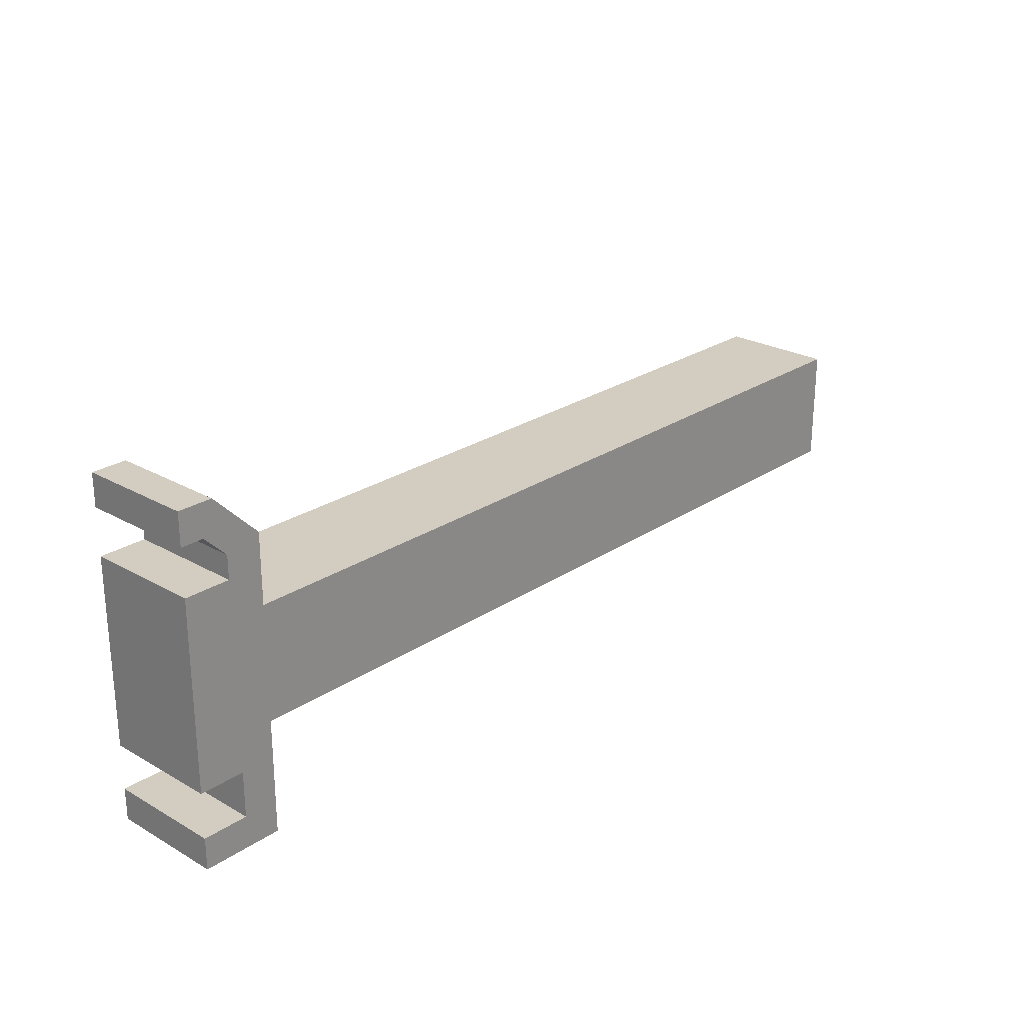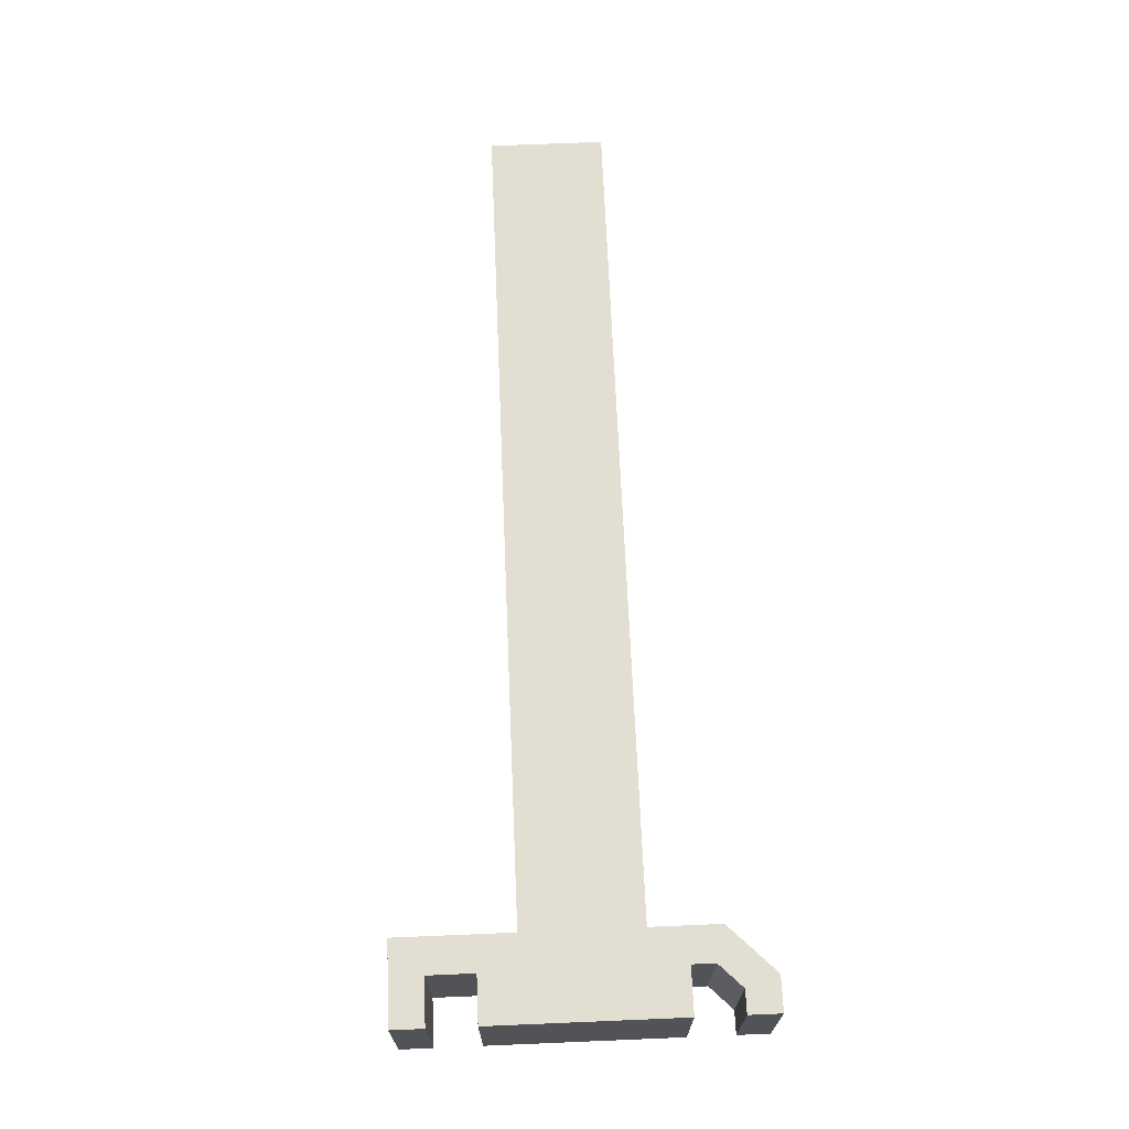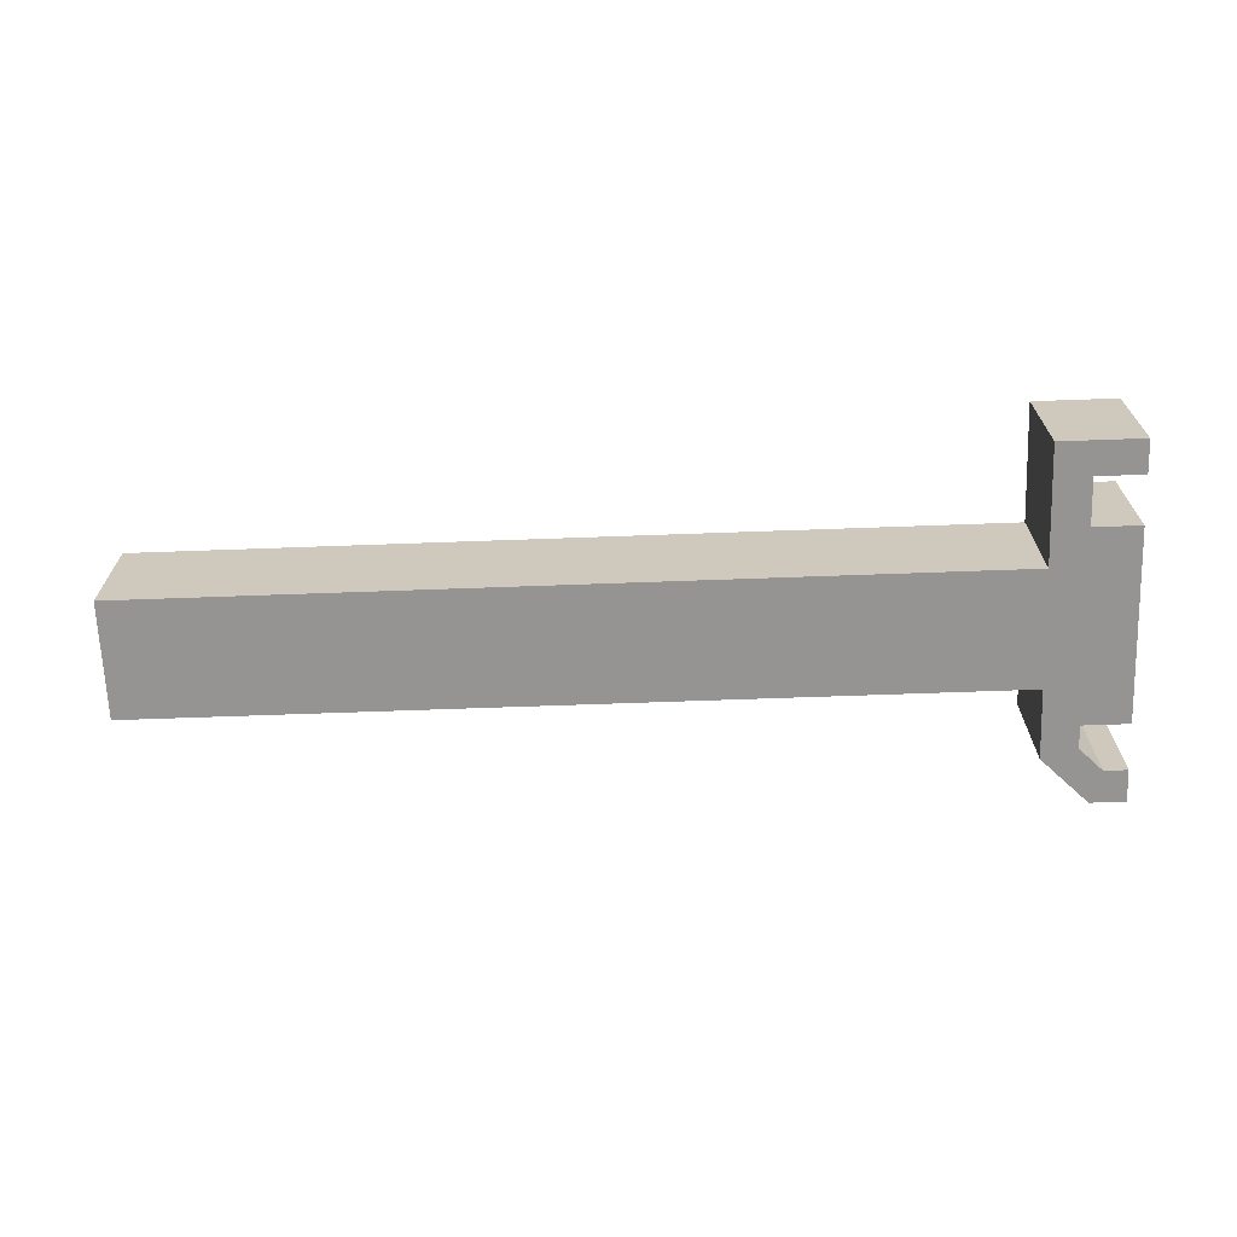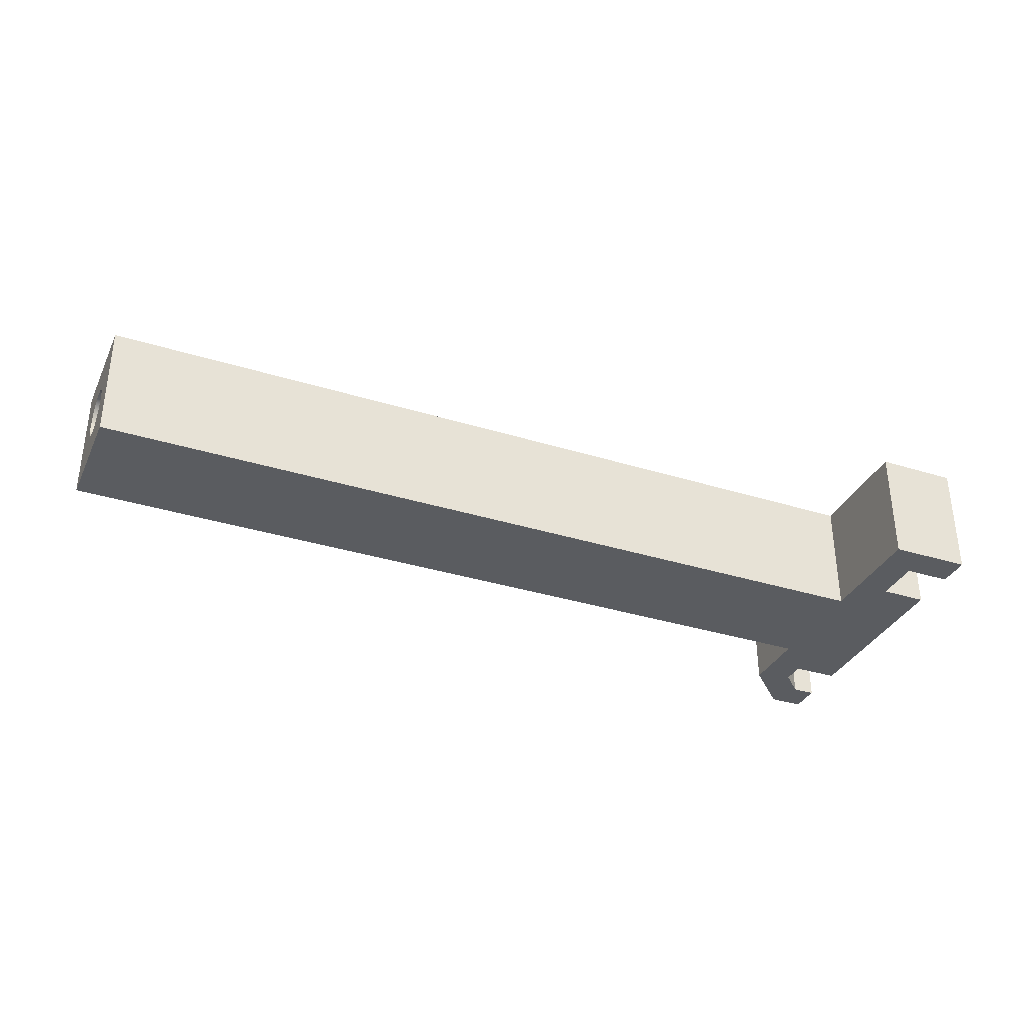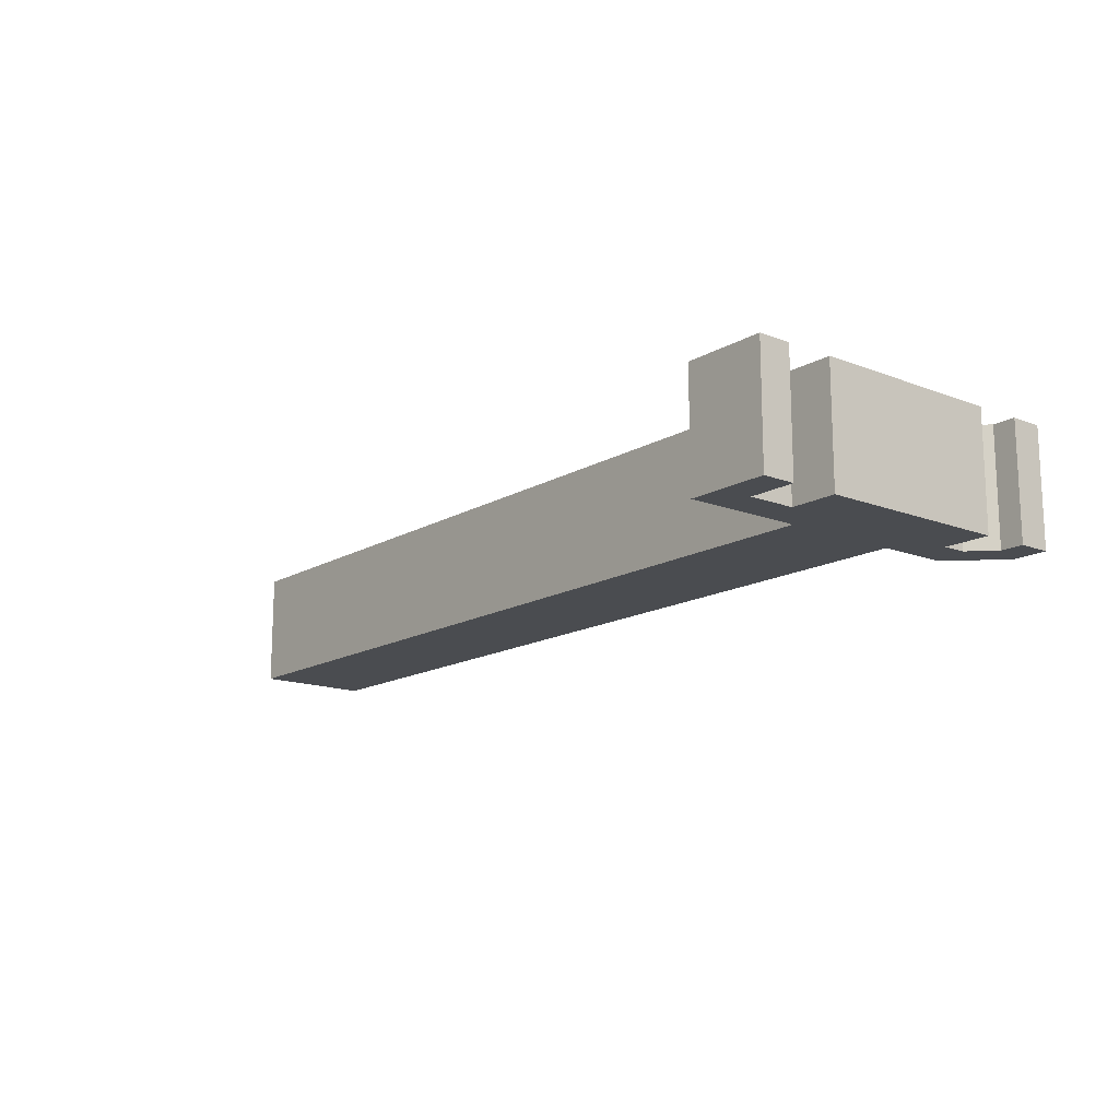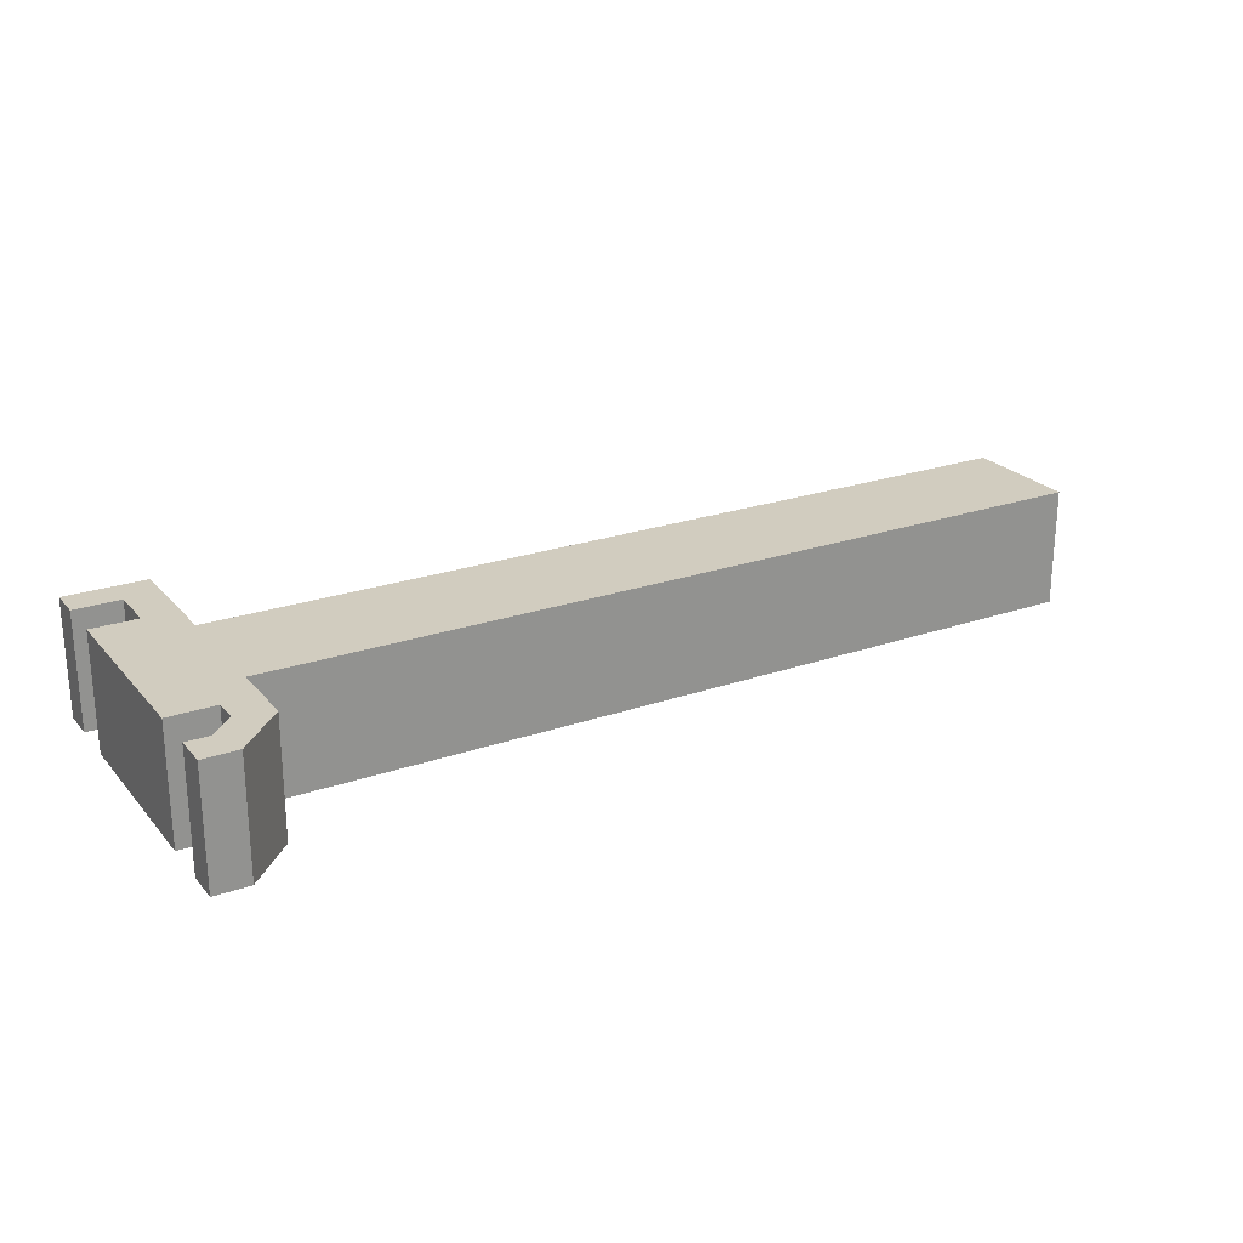
<metadata>
{"format":"obj","ext":"obj","renderer":"f3d","projection":"perspective","resolution":1024,"background":"white","views":[{"elev":24.8,"azim":132.8,"up":"+Y"},{"elev":67.7,"azim":87.6,"up":"+Z"},{"elev":-67.1,"azim":2.1,"up":"+Z"},{"elev":-34.4,"azim":-22.8,"up":"+Z"},{"elev":-15.0,"azim":50.7,"up":"+Z"},{"elev":23.9,"azim":149.9,"up":"+Z"}]}
</metadata>
<code>
g Cuerpo10
v 34.02 5.317 41
v 33.02 4.317 41
v 33.02 4.317 36
v 34.02 5.317 36
v 33.02 3.317 41
v 33.02 3.317 36
v 33.52 6.717 36
v 31.52 4.717 36
v 31.52 4.717 41
v 33.52 6.717 41
v 31.52 1.717 36
v 31.52 1.717 41
v 35.02 6.717 36
v 35.02 5.317 36
v 35.02 3.317 36
v 35.02 -4.883 36
v 33.02 -4.883 36
v 33.02 -6.883 36
v 35.02 -6.883 36
v 35.02 -8.283 36
v 31.52 -8.283 36
v 31.52 -3.283 36
v -4.477 -3.283 36
v -4.477 1.717 36
v 35.02 3.317 41
v 35.02 -4.883 41
v 35.02 6.717 41
v 35.02 5.317 41
v 35.02 -8.283 41
v 35.02 -6.883 41
v 33.02 -4.883 41
v 33.02 -6.883 41
v -4.477 1.717 41
v 31.52 -3.283 41
v 31.52 -8.283 41
v -4.477 -3.283 41
v -4.477 -1.833 38.5
v -4.477 -1.807 38.73
v -4.477 -1.729 38.95
v -4.477 -1.604 39.15
v -4.477 -1.438 39.32
v -4.477 -1.239 39.44
v -4.477 -1.017 39.52
v -4.477 -0.7832 39.55
v -4.477 -0.5496 39.52
v -4.477 -0.3276 39.44
v -4.477 -0.1286 39.32
v -4.477 0.03769 39.15
v -4.477 0.1628 38.95
v -4.477 0.2404 38.73
v -4.477 0.2668 38.5
v -4.477 0.2404 38.26
v -4.477 0.1628 38.04
v -4.477 0.03769 37.84
v -4.477 -0.1286 37.68
v -4.477 -0.3276 37.55
v -4.477 -0.5496 37.47
v -4.477 -0.7832 37.45
v -4.477 -1.017 37.47
v -4.477 -1.239 37.55
v -4.477 -1.438 37.68
v -4.477 -1.604 37.84
v -4.477 -1.729 38.04
v -4.477 -1.807 38.26
v 7.023 -1.833 38.5
v 7.023 -1.807 38.26
v 7.023 -1.729 38.04
v 7.023 -1.604 37.84
v 7.023 -1.438 37.68
v 7.023 -1.239 37.55
v 7.023 -1.017 37.47
v 7.023 -0.7832 37.45
v 7.023 -0.5496 37.47
v 7.023 -0.3276 37.55
v 7.023 -0.1286 37.68
v 7.023 0.03769 37.84
v 7.023 0.1628 38.04
v 7.023 0.2404 38.26
v 7.023 0.2668 38.5
v 7.023 0.2404 38.73
v 7.023 0.1628 38.95
v 7.023 0.03769 39.15
v 7.023 -0.1286 39.32
v 7.023 -0.3276 39.44
v 7.023 -0.5496 39.52
v 7.023 -0.7832 39.55
v 7.023 -1.017 39.52
v 7.023 -1.239 39.44
v 7.023 -1.438 39.32
v 7.023 -1.604 39.15
v 7.023 -1.729 38.95
v 7.023 -1.807 38.73
v -0.6434 0.2668 38.5
v 3.19 0.2668 38.5
v -0.6434 -1.807 38.73
v 3.19 -1.807 38.73
v 3.19 -1.833 38.5
v -0.6434 -1.833 38.5
v -0.6434 -1.729 38.95
v 3.19 -1.729 38.95
v -0.6434 -1.604 39.15
v 3.19 -1.604 39.15
v -0.6434 -1.438 39.32
v 3.19 -1.438 39.32
v -0.6434 -1.239 39.44
v 3.19 -1.239 39.44
v -0.6434 -1.017 39.52
v 3.19 -1.017 39.52
v -0.6434 -0.7832 39.55
v 3.19 -0.7832 39.55
v -0.6434 -0.5496 39.52
v 3.19 -0.5496 39.52
v -0.6434 -0.3276 39.44
v 3.19 -0.3276 39.44
v -0.6434 -0.1286 39.32
v 3.19 -0.1286 39.32
v -0.6434 0.03769 39.15
v 3.19 0.03769 39.15
v -0.6434 0.1628 38.95
v 3.19 0.1628 38.95
v -0.6434 0.2404 38.73
v 3.19 0.2404 38.73
v -0.6434 0.2404 38.26
v 3.19 0.2404 38.26
v -0.6434 0.1628 38.04
v 3.19 0.1628 38.04
v -0.6434 0.03769 37.84
v 3.19 0.03769 37.84
v -0.6434 -0.1286 37.68
v 3.19 -0.1286 37.68
v -0.6434 -0.3276 37.55
v 3.19 -0.3276 37.55
v -0.6434 -0.5496 37.47
v 3.19 -0.5496 37.47
v -0.6434 -0.7832 37.45
v 3.19 -0.7832 37.45
v -0.6434 -1.017 37.47
v 3.19 -1.017 37.47
v -0.6434 -1.239 37.55
v 3.19 -1.239 37.55
v -0.6434 -1.438 37.68
v 3.19 -1.438 37.68
v -0.6434 -1.604 37.84
v 3.19 -1.604 37.84
v -0.6434 -1.729 38.04
v 3.19 -1.729 38.04
v -0.6434 -1.807 38.26
v 3.19 -1.807 38.26
f 2 3 1
f 1 3 4
f 3 2 6
f 6 2 5
f 8 9 7
f 7 9 10
f 9 8 12
f 12 8 11
f 7 4 8
f 8 4 3
f 8 3 6
f 7 13 4
f 4 13 14
f 8 6 11
f 11 6 15
f 11 15 16
f 11 16 22
f 22 16 17
f 22 17 21
f 21 17 18
f 21 18 20
f 20 18 19
f 23 24 22
f 22 24 11
f 15 25 16
f 16 25 26
f 13 27 14
f 14 27 28
f 29 20 30
f 30 20 19
f 16 26 17
f 17 26 31
f 1 4 28
f 28 4 14
f 30 19 32
f 32 19 18
f 17 31 18
f 18 31 32
f 25 15 5
f 5 15 6
f 12 11 33
f 33 11 24
f 34 22 35
f 35 22 21
f 22 34 23
f 23 34 36
f 20 29 21
f 21 29 35
f 7 10 13
f 13 10 27
f 38 95 37
f 37 95 98
f 37 98 64
f 64 98 147
f 64 147 63
f 63 147 145
f 63 145 62
f 62 145 143
f 62 143 61
f 61 143 141
f 61 141 60
f 60 141 139
f 60 139 59
f 59 139 137
f 59 137 58
f 58 137 135
f 58 135 57
f 57 135 133
f 57 133 56
f 56 133 131
f 56 131 55
f 55 131 129
f 55 129 54
f 54 129 127
f 54 127 53
f 53 127 125
f 53 125 52
f 52 125 123
f 52 123 51
f 51 123 93
f 51 93 50
f 50 93 121
f 50 121 49
f 49 121 119
f 49 119 48
f 48 119 117
f 48 117 47
f 47 117 115
f 47 115 46
f 46 115 113
f 46 113 45
f 45 113 111
f 45 111 44
f 44 111 109
f 44 109 43
f 43 109 107
f 43 107 42
f 42 107 105
f 42 105 41
f 41 105 103
f 41 103 40
f 40 103 101
f 40 101 39
f 39 101 99
f 39 99 38
f 38 99 95
f 66 148 65
f 65 148 97
f 65 97 92
f 92 97 96
f 92 96 91
f 91 96 100
f 91 100 90
f 90 100 102
f 90 102 89
f 89 102 104
f 89 104 88
f 88 104 106
f 88 106 87
f 87 106 108
f 87 108 86
f 86 108 110
f 86 110 85
f 85 110 112
f 85 112 84
f 84 112 114
f 84 114 83
f 83 114 116
f 83 116 82
f 82 116 118
f 82 118 81
f 81 118 120
f 81 120 80
f 80 120 122
f 80 122 79
f 79 122 94
f 79 94 78
f 78 94 124
f 78 124 77
f 77 124 126
f 77 126 76
f 76 126 128
f 76 128 75
f 75 128 130
f 75 130 74
f 74 130 132
f 74 132 73
f 73 132 134
f 73 134 72
f 72 134 136
f 72 136 71
f 71 136 138
f 71 138 70
f 70 138 140
f 70 140 69
f 69 140 142
f 69 142 68
f 68 142 144
f 68 144 67
f 67 144 146
f 67 146 66
f 66 146 148
f 93 94 121
f 121 94 122
f 121 122 119
f 119 122 120
f 119 120 117
f 117 120 118
f 117 118 115
f 115 118 116
f 115 116 113
f 113 116 114
f 113 114 111
f 111 114 112
f 111 112 109
f 109 112 110
f 109 110 107
f 107 110 108
f 107 108 105
f 105 108 106
f 105 106 103
f 103 106 104
f 103 104 101
f 101 104 102
f 101 102 99
f 99 102 100
f 99 100 95
f 95 100 96
f 95 96 98
f 98 96 97
f 98 97 147
f 147 97 148
f 147 148 145
f 145 148 146
f 145 146 143
f 143 146 144
f 143 144 141
f 141 144 142
f 141 142 139
f 139 142 140
f 139 140 137
f 137 140 138
f 137 138 135
f 135 138 136
f 135 136 133
f 133 136 134
f 133 134 131
f 131 134 132
f 131 132 129
f 129 132 130
f 129 130 127
f 127 130 128
f 127 128 125
f 125 128 126
f 125 126 123
f 123 126 124
f 123 124 93
f 93 124 94
f 92 80 65
f 65 80 79
f 65 79 66
f 66 79 78
f 66 78 67
f 67 78 77
f 67 77 68
f 68 77 76
f 68 76 69
f 69 76 75
f 69 75 70
f 70 75 74
f 70 74 71
f 71 74 73
f 71 73 72
f 80 92 81
f 81 92 91
f 81 91 82
f 82 91 90
f 82 90 83
f 83 90 89
f 83 89 84
f 84 89 88
f 84 88 85
f 85 88 87
f 85 87 86
f 64 23 37
f 37 23 36
f 37 36 38
f 38 36 39
f 39 36 40
f 40 36 41
f 41 36 42
f 42 36 43
f 43 36 44
f 44 36 33
f 44 33 45
f 45 33 46
f 46 33 47
f 47 33 48
f 48 33 49
f 49 33 50
f 50 33 51
f 51 33 24
f 51 24 52
f 52 24 53
f 53 24 54
f 54 24 55
f 55 24 56
f 56 24 57
f 57 24 58
f 58 24 23
f 58 23 59
f 59 23 60
f 60 23 61
f 61 23 62
f 62 23 63
f 63 23 64
f 27 10 1
f 1 10 9
f 1 9 2
f 2 9 5
f 5 9 12
f 5 12 25
f 25 12 34
f 25 34 26
f 26 34 31
f 31 34 35
f 31 35 32
f 32 35 29
f 32 29 30
f 33 36 12
f 12 36 34
f 1 28 27

</code>
